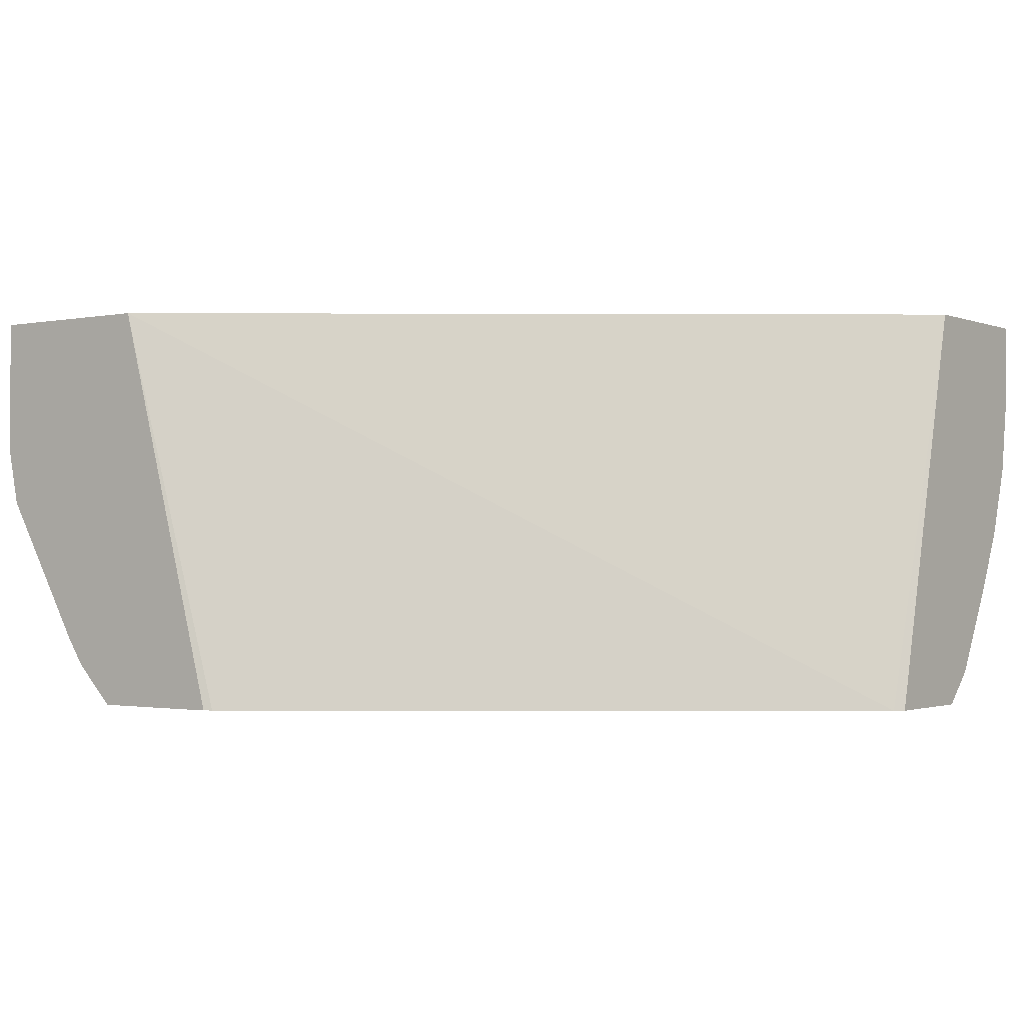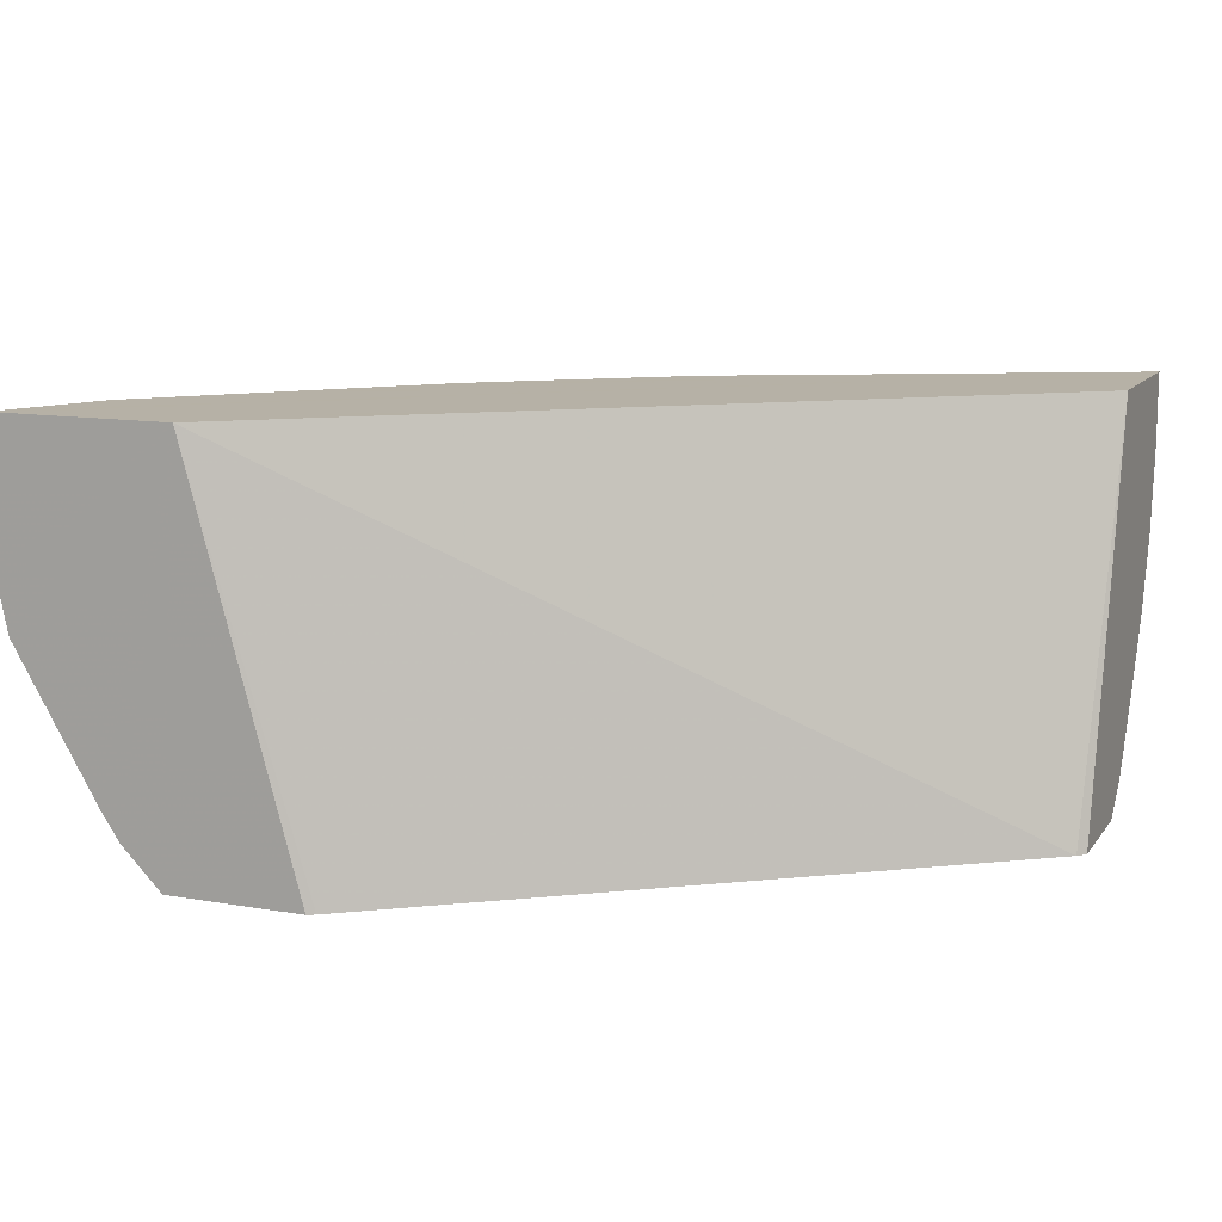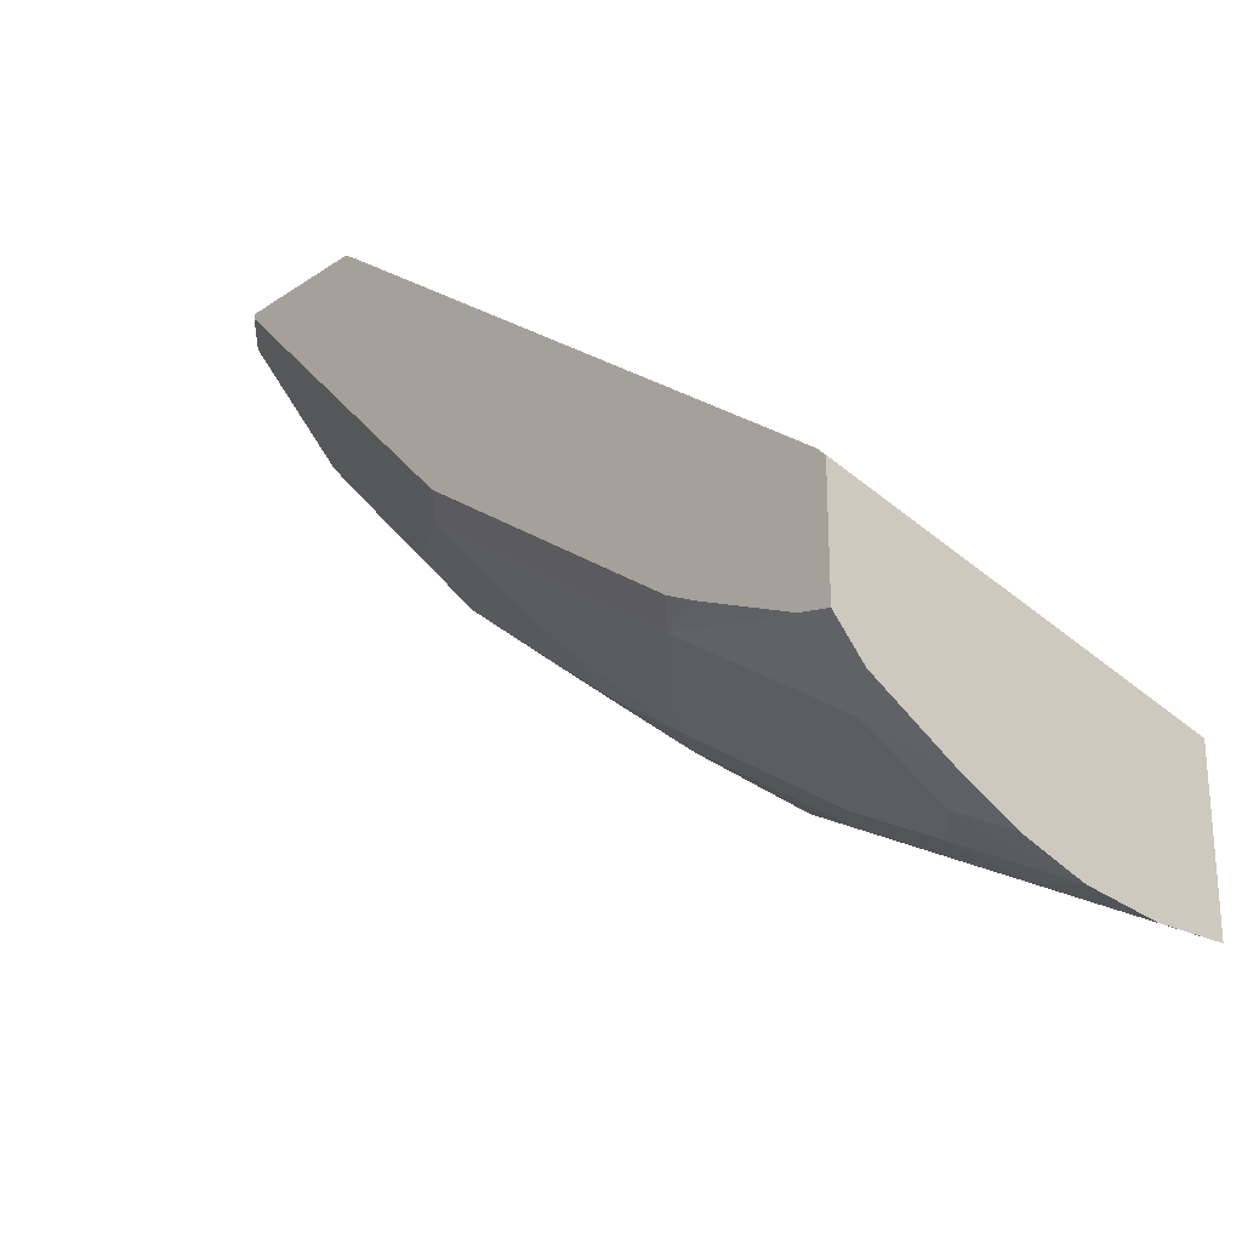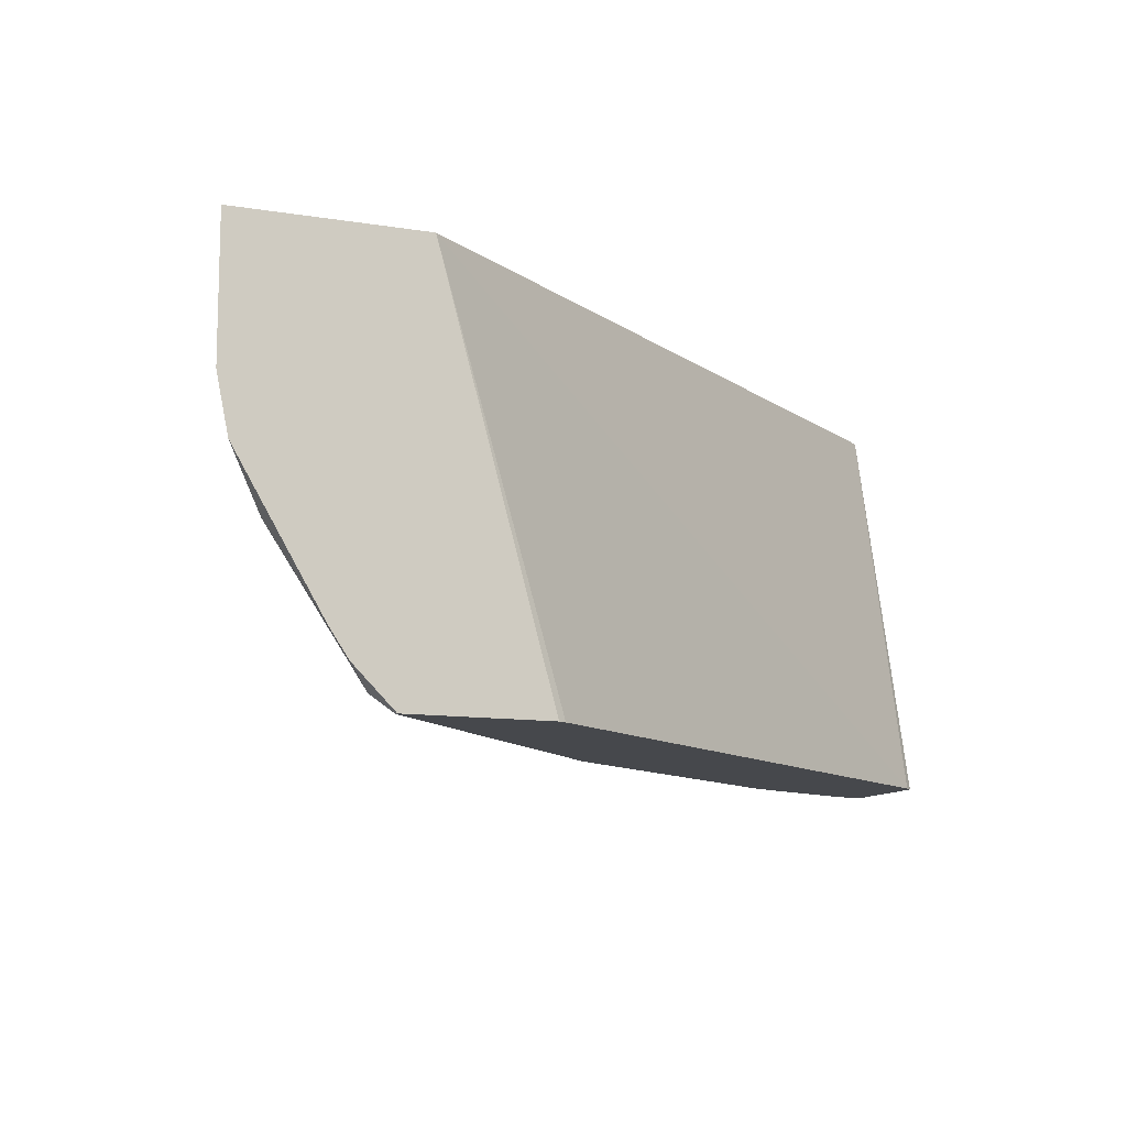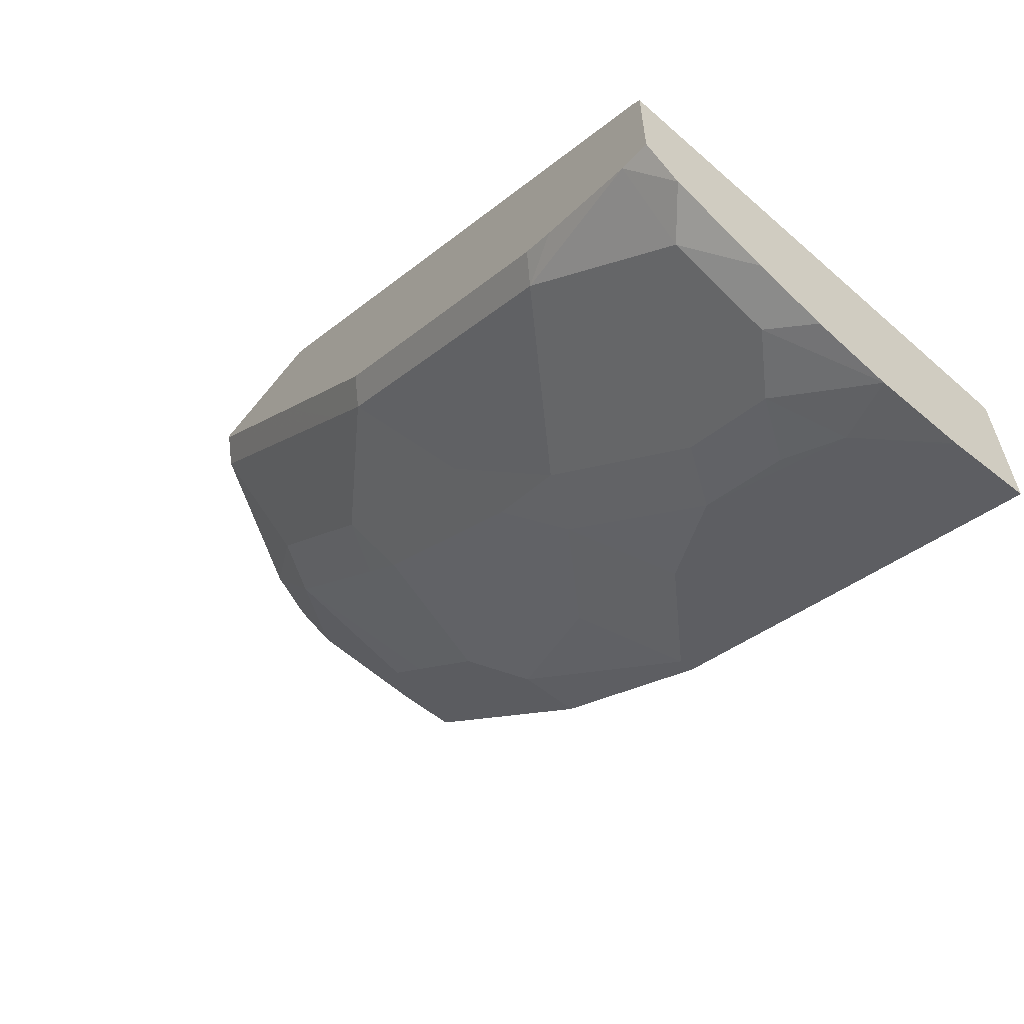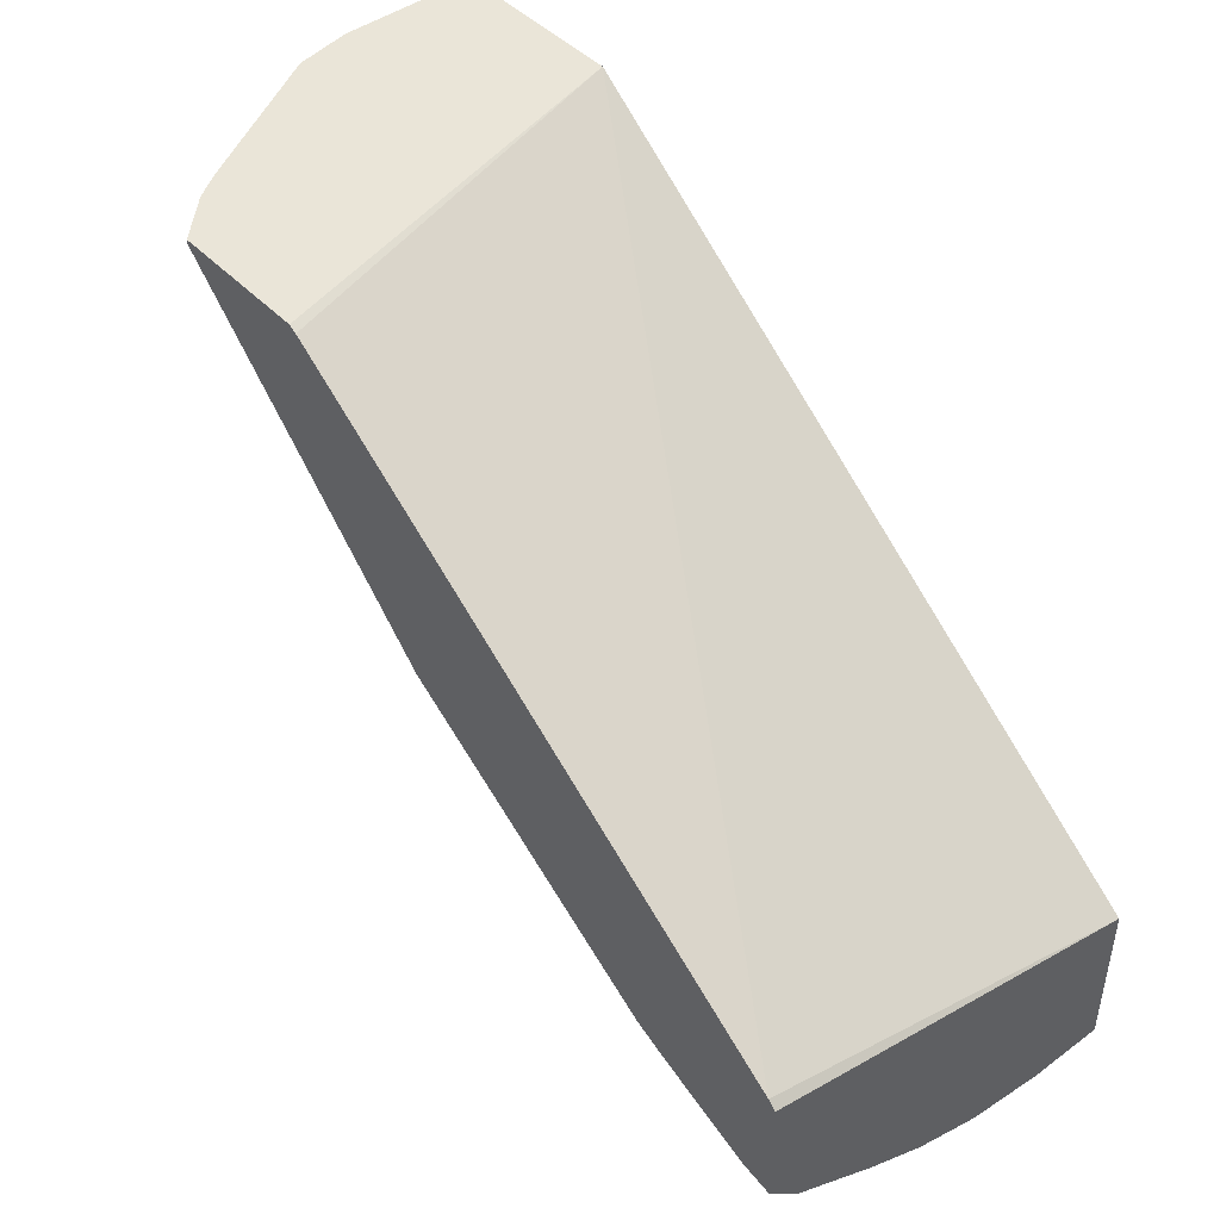
<metadata>
{"format":"obj","ext":"obj","renderer":"f3d","projection":"perspective","resolution":1024,"background":"white","views":[{"elev":-1.4,"azim":36.1,"up":"+Y"},{"elev":12.1,"azim":22.2,"up":"+Y"},{"elev":-23.3,"azim":47.9,"up":"+Z"},{"elev":-11.1,"azim":-21.7,"up":"+Y"},{"elev":-60.5,"azim":51.0,"up":"+Z"},{"elev":45.2,"azim":49.6,"up":"+Z"}]}
</metadata>
<code>
v -0.3584 0.1894 -0.8679
v -0.3592 0.1898 -0.8675
v -0.3584 0.2236 -0.8679
v -0.3584 0.1538 -0.8628
v -0.3863 0.1627 -0.854
v -0.3661 0.2236 -0.8641
v -0.3592 0.2236 -0.8675
v -0.3584 0.2236 -0.7968
v -0.3584 0.1499 -0.8615
v -0.3762 0.1118 -0.8438
v -0.3965 0.1322 -0.8438
v -0.4271 0.2236 -0.8336
v -0.4135 0.1559 -0.8404
v -0.4541 0.1559 -0.8201
v -0.4948 0.1762 -0.7997
v -0.5355 0.2169 -0.7794
v -0.362 0.04275 -0.7483
v -0.3584 0.04275 -0.7518
v -0.6607 0.2236 -0.5695
v -0.3584 0.1296 -0.8548
v -0.3584 0.1233 -0.8527
v -0.3584 0.0961 -0.8392
v -0.3762 0.07118 -0.8235
v -0.3965 0.09151 -0.8235
v -0.4372 0.1322 -0.8235
v -0.5355 0.2236 -0.7794
v -0.5151 0.1355 -0.7794
v -0.5557 0.1762 -0.7591
v -0.6167 0.1965 -0.7184
v -0.6079 0.04275 -0.5714
v -0.3584 0.04275 -0.8018
v -0.7412 0.2236 -0.5695
v -0.6113 0.04275 -0.5695
v -0.3584 0.05721 -0.8171
v -0.3721 0.04275 -0.7991
v -0.4372 0.05084 -0.7828
v -0.4779 0.09151 -0.7828
v -0.4982 0.1118 -0.7828
v -0.6167 0.2236 -0.7184
v -0.5355 0.1152 -0.7591
v -0.6371 0.1762 -0.6981
v -0.742 0.2236 -0.5696
v -0.742 0.2234 -0.5695
v -0.6731 0.04275 -0.5695
v -0.4152 0.04275 -0.7812
v -0.4291 0.04275 -0.7747
v -0.5591 0.05084 -0.7015
v -0.5388 0.09151 -0.7421
v -0.6371 0.2236 -0.6981
v -0.6201 0.09151 -0.6812
v -0.6167 0.1152 -0.6981
v -0.5964 0.1355 -0.7184
v -0.6371 0.1152 -0.6778
v -0.6778 0.1762 -0.6575
v -0.7321 0.2236 -0.5895
v -0.742 0.1624 -0.5695
v -0.6743 0.04399 -0.5695
v -0.6731 0.04275 -0.5714
v -0.551 0.04275 -0.6934
v -0.5795 0.05084 -0.6812
v -0.6778 0.2236 -0.6575
v -0.6201 0.07118 -0.6608
v -0.6608 0.09151 -0.6405
v -0.6778 0.1152 -0.6371
v -0.6981 0.1152 -0.6168
v -0.6981 0.1762 -0.6371
v -0.7184 0.1965 -0.6168
v -0.7184 0.2236 -0.6168
v -0.7387 0.1559 -0.5761
v -0.7369 0.1373 -0.5695
v -0.6911 0.06079 -0.5695
v -0.6811 0.05084 -0.5795
v -0.6608 0.05084 -0.5998
v -0.6121 0.04275 -0.6324
v -0.5714 0.04275 -0.6731
v -0.6811 0.09151 -0.6202
v -0.7218 0.1118 -0.5795
v -0.7184 0.1355 -0.5964
v -0.7354 0.1389 -0.5727
v -0.6994 0.07325 -0.5695
f 38 48 40
f 41 54 61
f 40 48 50
f 40 50 51
f 40 51 52
f 40 52 41
f 41 53 54
f 42 55 43
f 41 52 51
f 41 51 53
f 43 55 56
f 44 57 58
f 46 59 47
f 47 59 75
f 47 75 60
f 41 61 49
f 37 48 38
f 27 38 40
f 36 47 37
f 47 60 50
f 22 34 23
f 23 34 35
f 23 35 36
f 23 36 24
f 25 37 38
f 27 40 41
f 37 47 48
f 27 41 29
f 29 41 49
f 29 49 39
f 31 35 34
f 32 42 43
f 35 45 36
f 36 45 46
f 36 46 47
f 27 29 28
f 47 50 48
f 58 60 74
f 50 62 73
f 60 73 62
f 63 73 72
f 63 72 76
f 63 76 65
f 63 65 64
f 65 76 77
f 65 77 78
f 60 75 74
f 65 78 66
f 67 78 69
f 69 79 70
f 69 78 79
f 70 79 77
f 70 77 80
f 71 80 77
f 71 77 72
f 66 78 67
f 50 60 62
f 19 33 30
f 58 72 73
f 50 73 63
f 50 63 64
f 50 64 53
f 50 53 51
f 53 64 54
f 54 64 65
f 54 65 66
f 58 73 60
f 54 66 67
f 54 68 61
f 55 68 67
f 55 67 56
f 56 69 70
f 56 67 69
f 57 71 58
f 58 71 72
f 54 67 68
f 19 44 33
f 16 28 29
f 19 71 57
f 3 39 49
f 3 49 61
f 3 61 68
f 3 68 55
f 3 55 42
f 3 42 32
f 3 32 19
f 3 19 8
f 4 9 10
f 4 10 11
f 4 11 5
f 5 12 6
f 5 11 13
f 5 13 14
f 5 14 15
f 3 26 39
f 3 12 26
f 3 6 12
f 3 7 6
f 72 77 76
f 1 2 7
f 1 7 3
f 1 3 8
f 1 8 18
f 1 18 31
f 1 31 34
f 5 15 16
f 1 34 22
f 1 21 20
f 1 20 9
f 1 9 4
f 1 4 5
f 1 5 2
f 2 6 7
f 2 5 6
f 1 22 21
f 5 16 12
f 8 17 18
f 8 19 17
f 17 33 44
f 17 44 58
f 17 58 74
f 17 74 75
f 17 75 59
f 17 59 46
f 17 46 45
f 17 30 33
f 17 45 35
f 17 31 18
f 17 19 30
f 19 32 43
f 19 43 56
f 19 56 70
f 19 70 80
f 19 80 71
f 17 35 31
f 19 57 44
f 16 39 26
f 16 27 28
f 9 20 10
f 10 20 21
f 10 21 22
f 10 22 23
f 10 23 24
f 10 24 11
f 11 24 36
f 16 29 39
f 11 36 37
f 11 25 14
f 11 14 13
f 12 16 26
f 14 25 38
f 14 38 27
f 14 27 15
f 15 27 16
f 11 37 25
f 77 79 78

</code>
